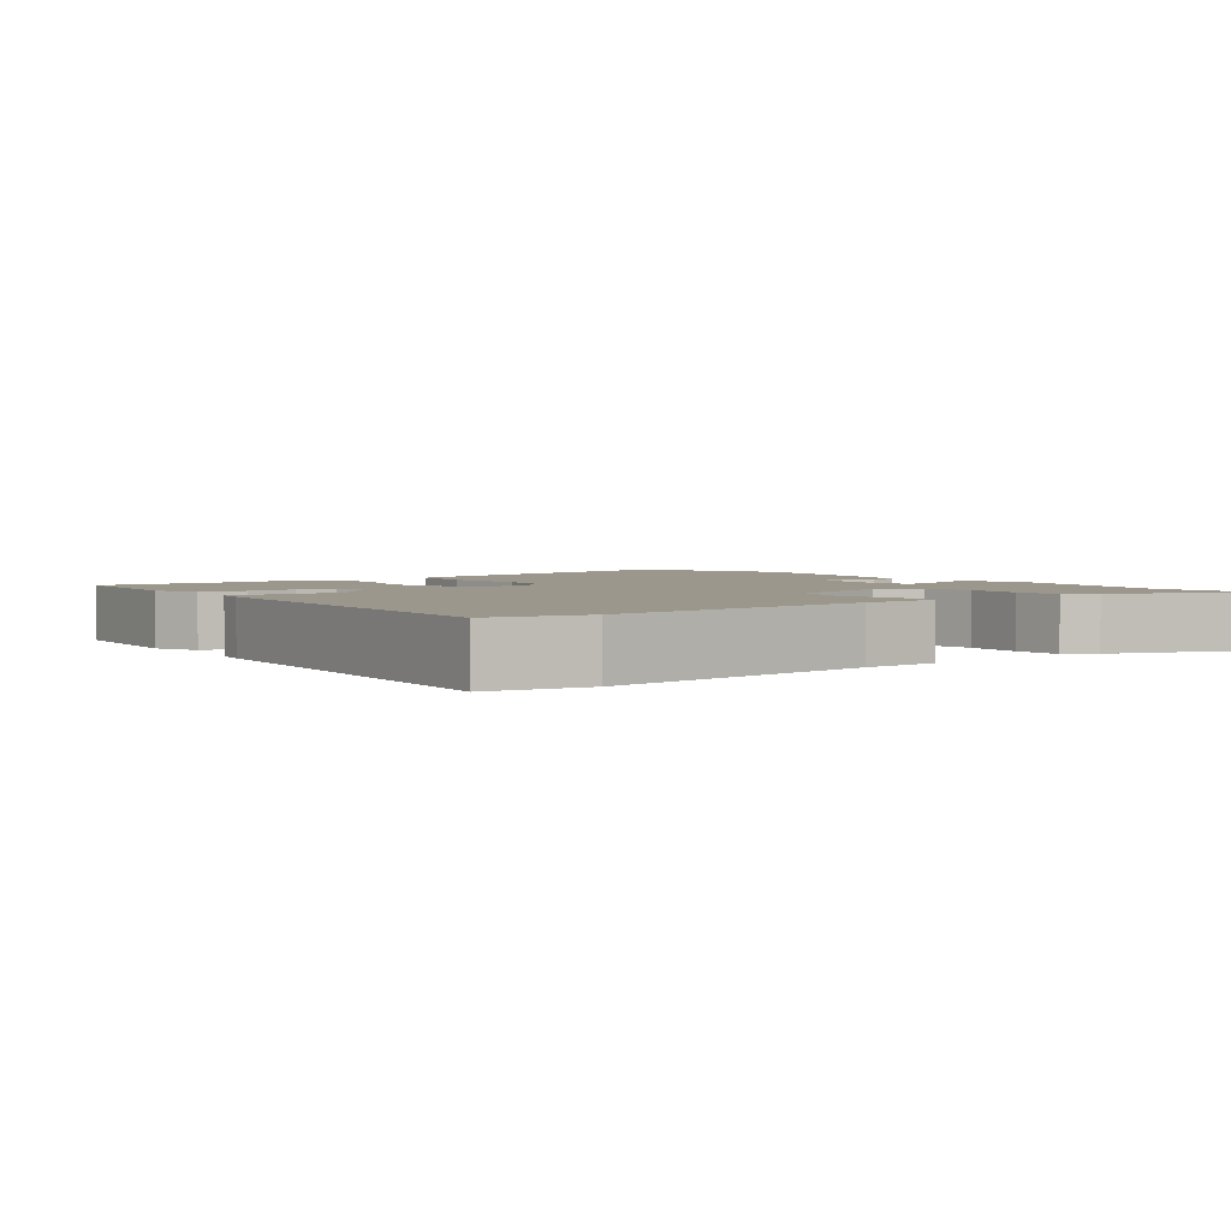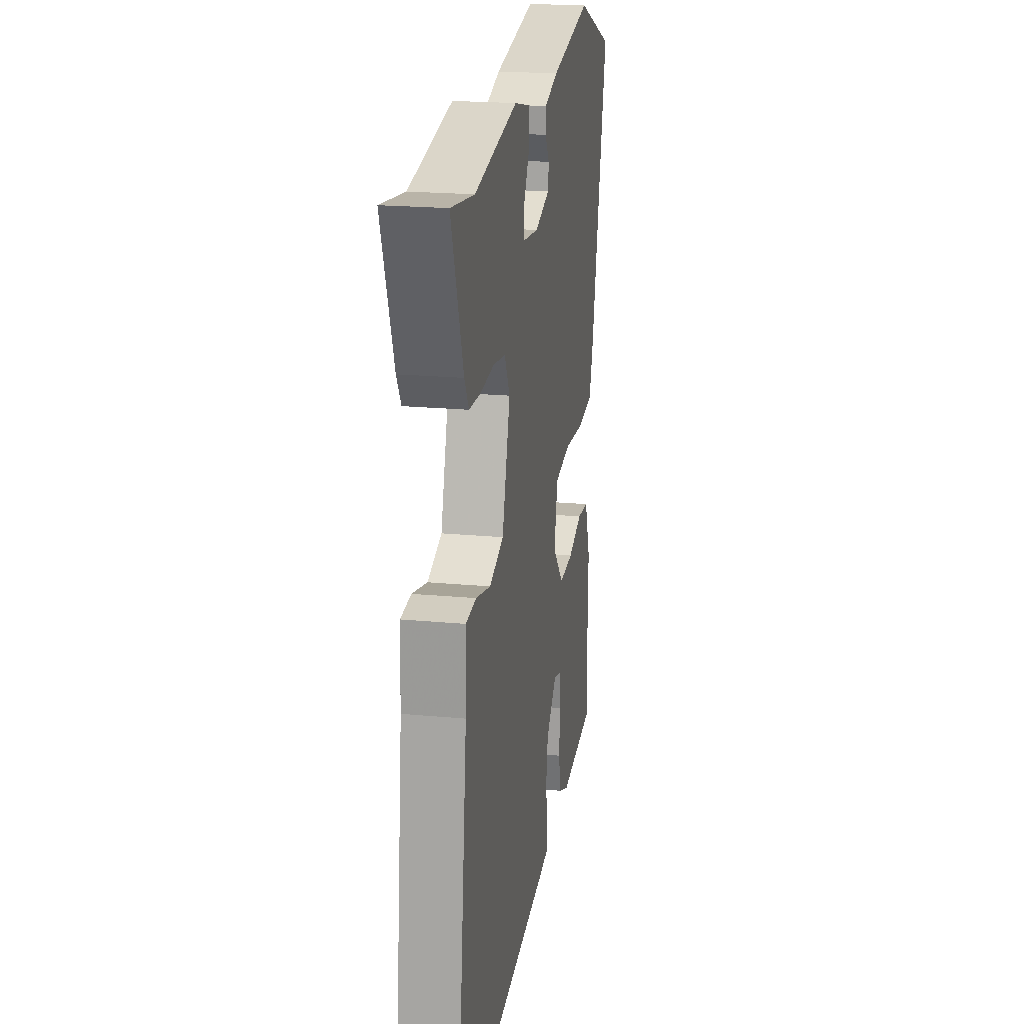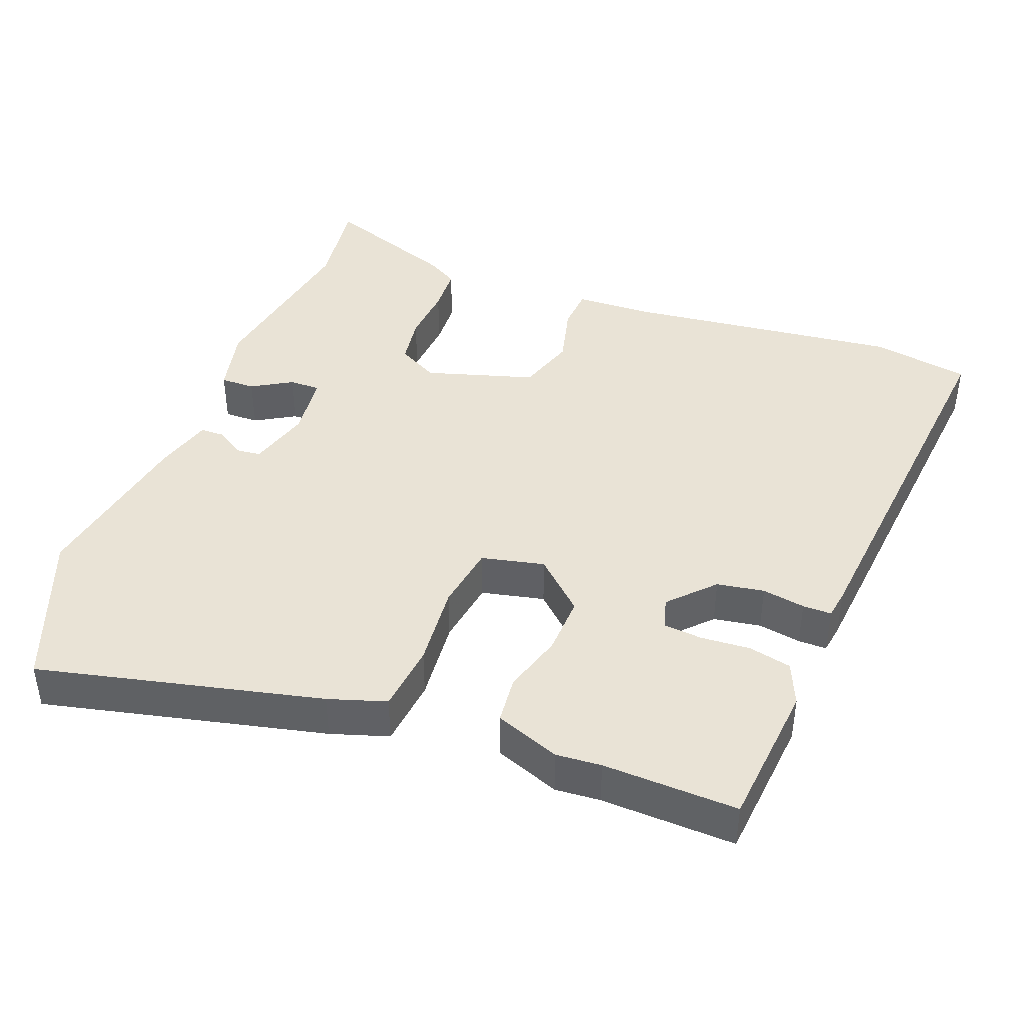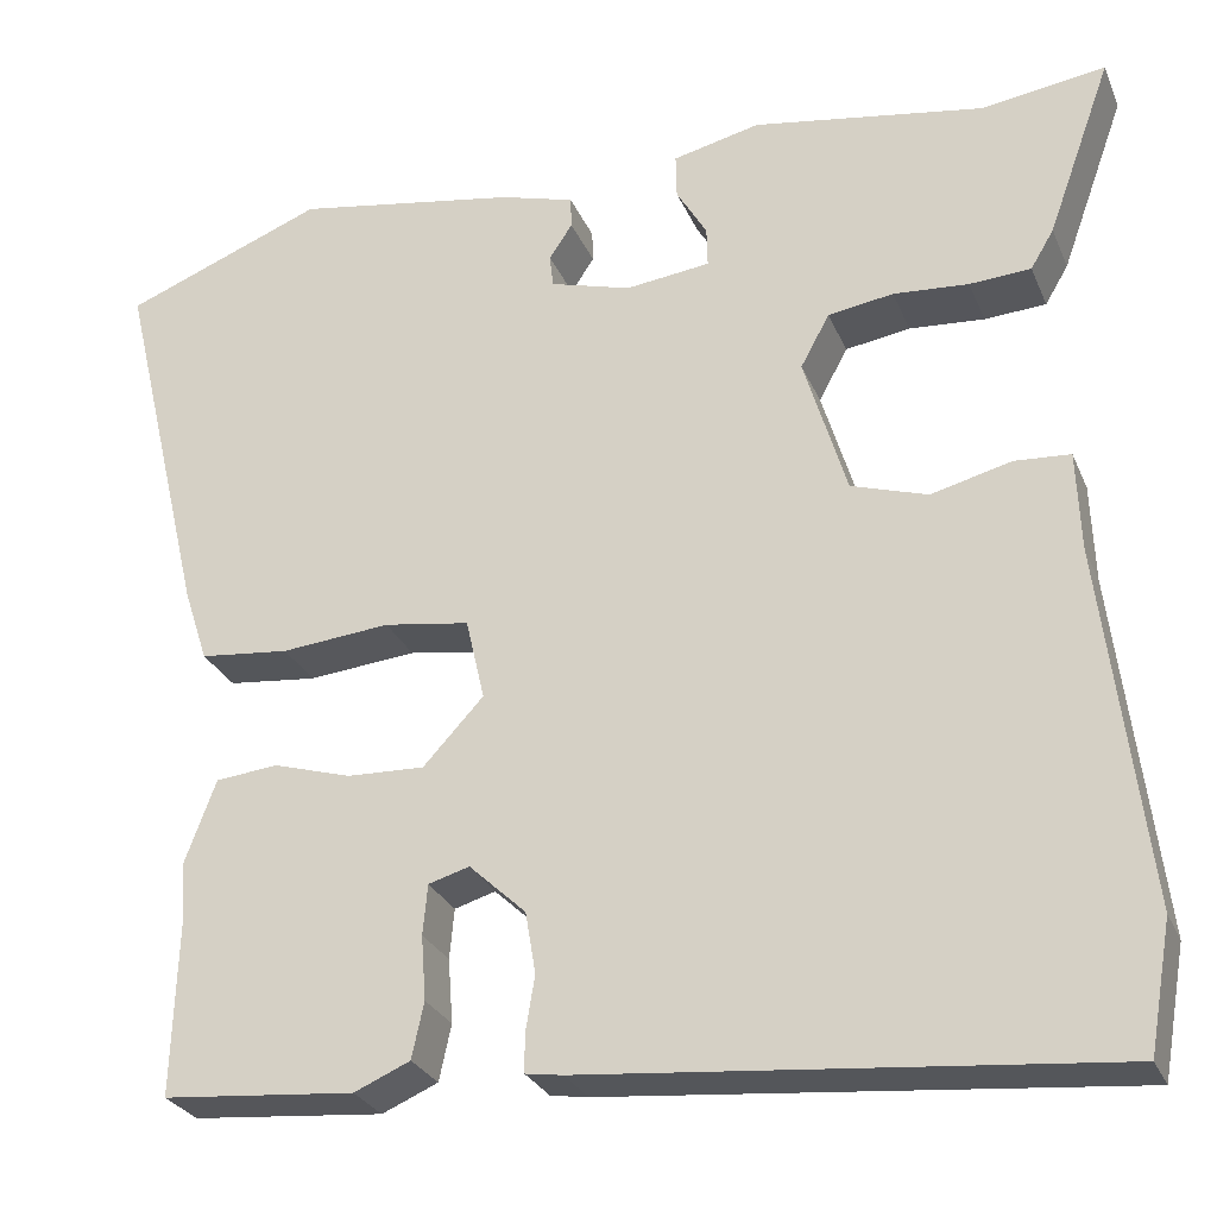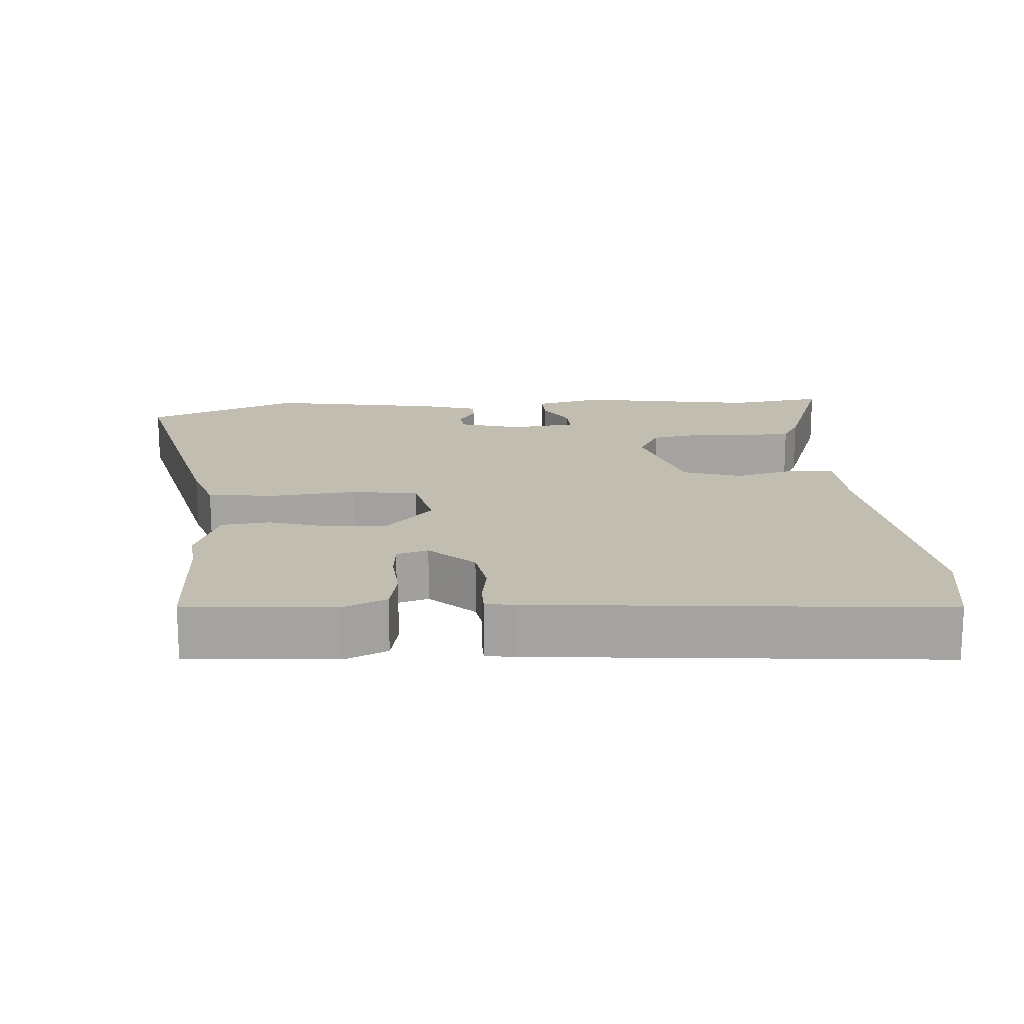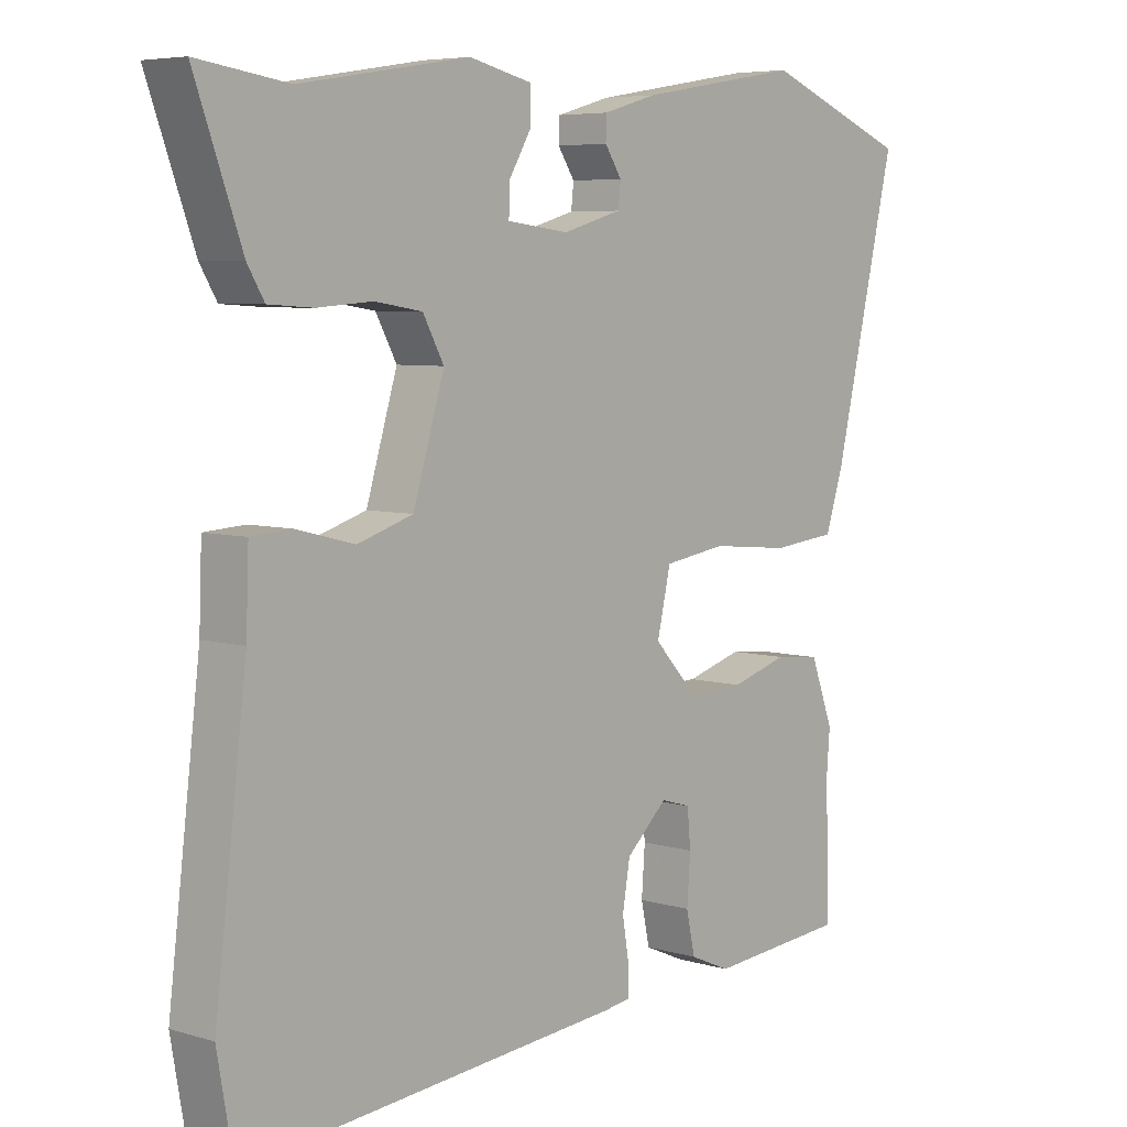
<metadata>
{"format":"obj","ext":"obj","renderer":"f3d","projection":"perspective","resolution":1024,"background":"white","views":[{"elev":2.8,"azim":-126.7,"up":"+Y"},{"elev":21.0,"azim":-80.5,"up":"+Z"},{"elev":42.1,"azim":111.1,"up":"+Y"},{"elev":-27.6,"azim":-160.3,"up":"+Z"},{"elev":17.0,"azim":175.8,"up":"+Y"},{"elev":5.9,"azim":-48.1,"up":"+Z"}]}
</metadata>
<code>
v -0.485 0.07 -0.586
v -0.509 0.07 -0.449
v -0.462 0.07 -0.062
v -0.458 0.07 0.045
v -0.398 0.07 0.049
v -0.312 0.07 0.027
v -0.23 0.07 0.053
v -0.184 0.07 0.205
v -0.215 0.07 0.262
v -0.285 0.07 0.273
v -0.366 0.07 0.267
v -0.432 0.07 0.271
v -0.457 0.07 0.313
v -0.526 0.07 0.504
v -0.392 0.07 0.485
v -0.143 0.07 0.526
v -0.049 0.07 0.504
v -0.05 0.07 0.456
v -0.083 0.07 0.4
v -0.084 0.07 0.357
v 0.007 0.07 0.346
v 0.094 0.07 0.371
v 0.098 0.07 0.406
v 0.073 0.07 0.444
v 0.074 0.07 0.478
v 0.154 0.07 0.501
v 0.394 0.07 0.542
v 0.61 0.07 0.457
v 0.517 0.07 0.062
v 0.491 0.07 -0.018
v 0.395 0.07 -0.028
v 0.278 0.07 -0.017
v 0.186 0.07 -0.031
v 0.166 0.07 -0.119
v 0.231 0.07 -0.189
v 0.314 0.07 -0.186
v 0.398 0.07 -0.161
v 0.465 0.07 -0.168
v 0.499 0.07 -0.259
v 0.494 0.07 -0.322
v 0.5 0.07 -0.51
v 0.294 0.07 -0.528
v 0.234 0.07 -0.502
v 0.221 0.07 -0.442
v 0.226 0.07 -0.373
v 0.221 0.07 -0.319
v 0.177 0.07 -0.306
v 0.116 0.07 -0.363
v 0.105 0.07 -0.429
v 0.115 0.07 -0.489
v 0.115 0.07 -0.529
v 0.075 0.07 -0.535
v -0.485 0 -0.586
v -0.509 0 -0.449
v -0.462 0 -0.062
v -0.458 0 0.045
v -0.398 0 0.049
v -0.312 0 0.027
v -0.23 0 0.053
v -0.184 0 0.205
v -0.215 0 0.262
v -0.285 0 0.273
v -0.366 0 0.267
v -0.432 0 0.271
v -0.457 0 0.313
v -0.526 0 0.504
v -0.392 0 0.485
v -0.143 0 0.526
v -0.049 0 0.504
v -0.05 0 0.456
v -0.083 0 0.4
v -0.084 0 0.357
v 0.007 0 0.346
v 0.094 0 0.371
v 0.098 0 0.406
v 0.073 0 0.444
v 0.074 0 0.478
v 0.154 0 0.501
v 0.394 0 0.542
v 0.61 0 0.457
v 0.517 0 0.062
v 0.491 0 -0.018
v 0.395 0 -0.028
v 0.278 0 -0.017
v 0.186 0 -0.031
v 0.166 0 -0.119
v 0.231 0 -0.189
v 0.314 0 -0.186
v 0.398 0 -0.161
v 0.465 0 -0.168
v 0.499 0 -0.259
v 0.494 0 -0.322
v 0.5 0 -0.51
v 0.294 0 -0.528
v 0.234 0 -0.502
v 0.221 0 -0.442
v 0.226 0 -0.373
v 0.221 0 -0.319
v 0.177 0 -0.306
v 0.116 0 -0.363
v 0.105 0 -0.429
v 0.115 0 -0.489
v 0.115 0 -0.529
v 0.075 0 -0.535
f 1 2 3
f 52 1 3
f 51 52 3
f 50 51 3
f 49 50 3
f 4 5 6
f 3 4 6
f 49 3 6
f 48 49 6
f 47 48 6 7
f 46 47 7 8
f 43 44 45
f 42 43 45
f 41 42 45
f 40 41 45
f 40 45 46
f 39 40 46
f 38 39 46
f 37 38 46
f 36 37 46
f 35 36 46
f 46 8 9
f 35 46 9
f 34 35 9
f 30 31 32
f 29 30 32
f 28 29 32
f 27 28 32
f 26 27 32
f 25 26 32
f 23 24 25
f 23 25 32
f 22 23 32 33
f 17 18 19
f 16 17 19
f 15 16 19
f 15 19 20
f 14 15 20
f 13 14 20
f 12 13 20
f 11 12 20
f 10 11 20
f 9 10 20 21
f 22 33 34
f 21 22 34
f 9 21 34
f 55 54 53
f 55 53 104
f 55 104 103
f 55 103 102
f 55 102 101
f 58 57 56
f 58 56 55
f 58 55 101
f 58 101 100
f 59 58 100 99
f 60 59 99 98
f 97 96 95
f 97 95 94
f 97 94 93
f 97 93 92
f 98 97 92
f 98 92 91
f 98 91 90
f 98 90 89
f 98 89 88
f 98 88 87
f 61 60 98
f 61 98 87
f 61 87 86
f 84 83 82
f 84 82 81
f 84 81 80
f 84 80 79
f 84 79 78
f 84 78 77
f 77 76 75
f 84 77 75
f 85 84 75 74
f 71 70 69
f 71 69 68
f 71 68 67
f 72 71 67
f 72 67 66
f 72 66 65
f 72 65 64
f 72 64 63
f 72 63 62
f 73 72 62 61
f 86 85 74
f 86 74 73
f 86 73 61
f 1 53 54 2
f 2 54 55 3
f 3 55 56 4
f 4 56 57 5
f 5 57 58 6
f 6 58 59 7
f 7 59 60 8
f 8 60 61 9
f 9 61 62 10
f 10 62 63 11
f 11 63 64 12
f 12 64 65 13
f 13 65 66 14
f 14 66 67 15
f 15 67 68 16
f 16 68 69 17
f 17 69 70 18
f 18 70 71 19
f 19 71 72 20
f 20 72 73 21
f 21 73 74 22
f 22 74 75 23
f 23 75 76 24
f 24 76 77 25
f 25 77 78 26
f 26 78 79 27
f 27 79 80 28
f 28 80 81 29
f 29 81 82 30
f 30 82 83 31
f 31 83 84 32
f 32 84 85 33
f 33 85 86 34
f 34 86 87 35
f 35 87 88 36
f 36 88 89 37
f 37 89 90 38
f 38 90 91 39
f 39 91 92 40
f 40 92 93 41
f 41 93 94 42
f 42 94 95 43
f 43 95 96 44
f 44 96 97 45
f 45 97 98 46
f 46 98 99 47
f 47 99 100 48
f 48 100 101 49
f 49 101 102 50
f 50 102 103 51
f 51 103 104 52
f 52 104 53 1

</code>
